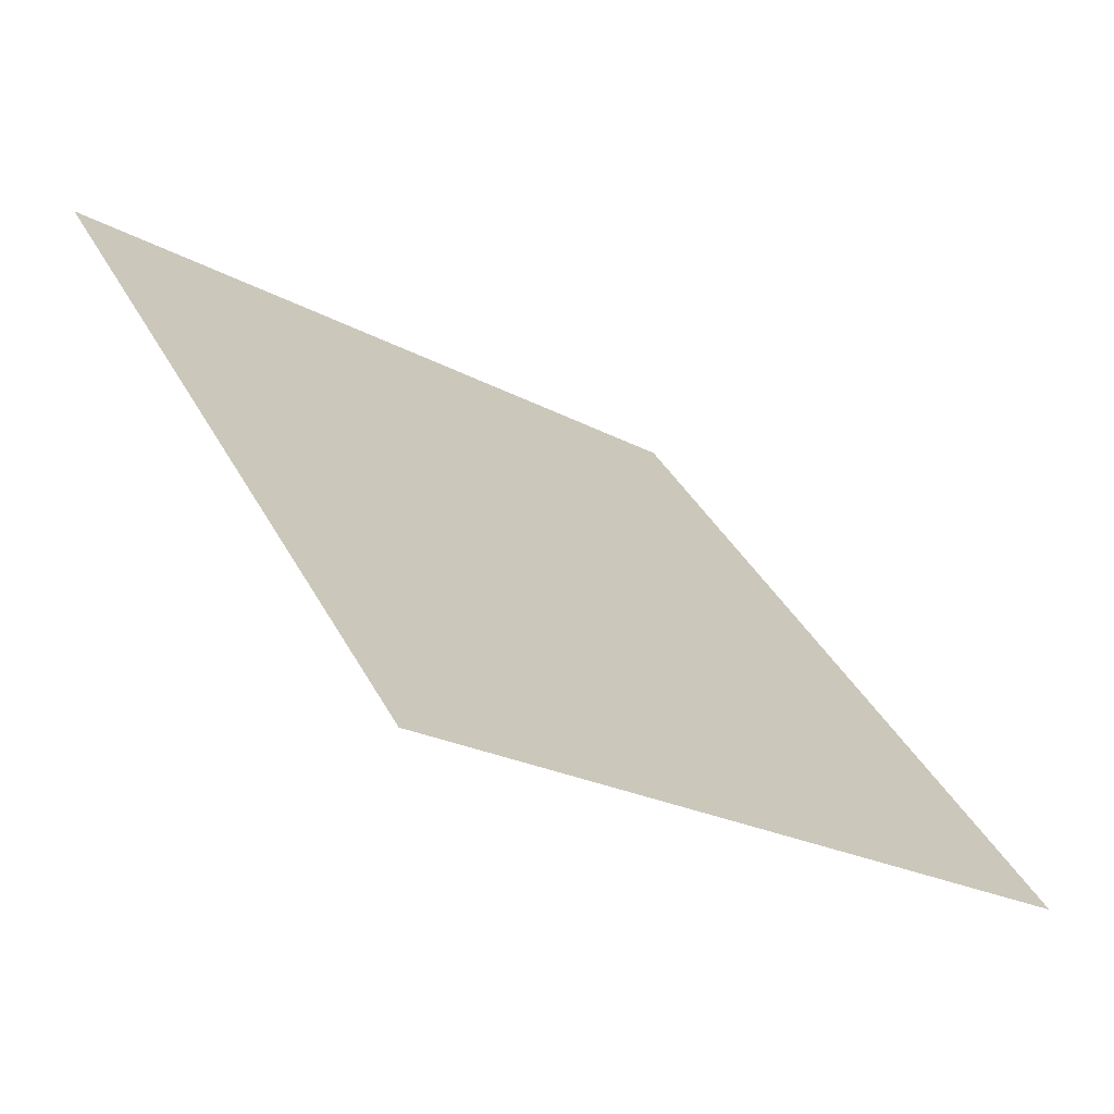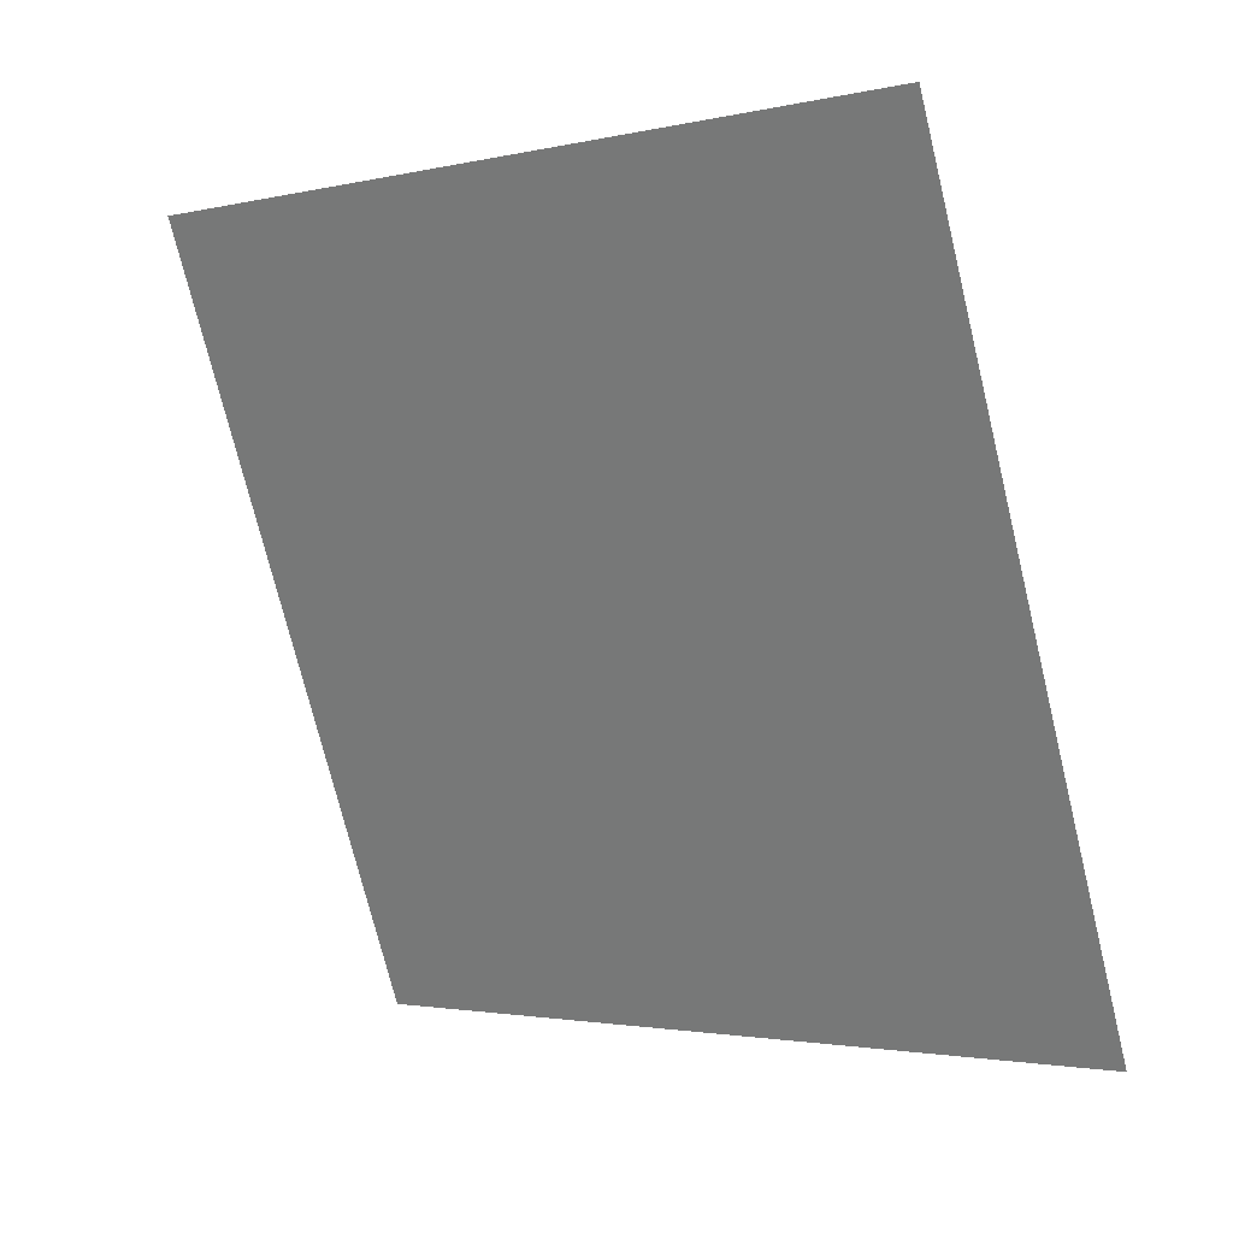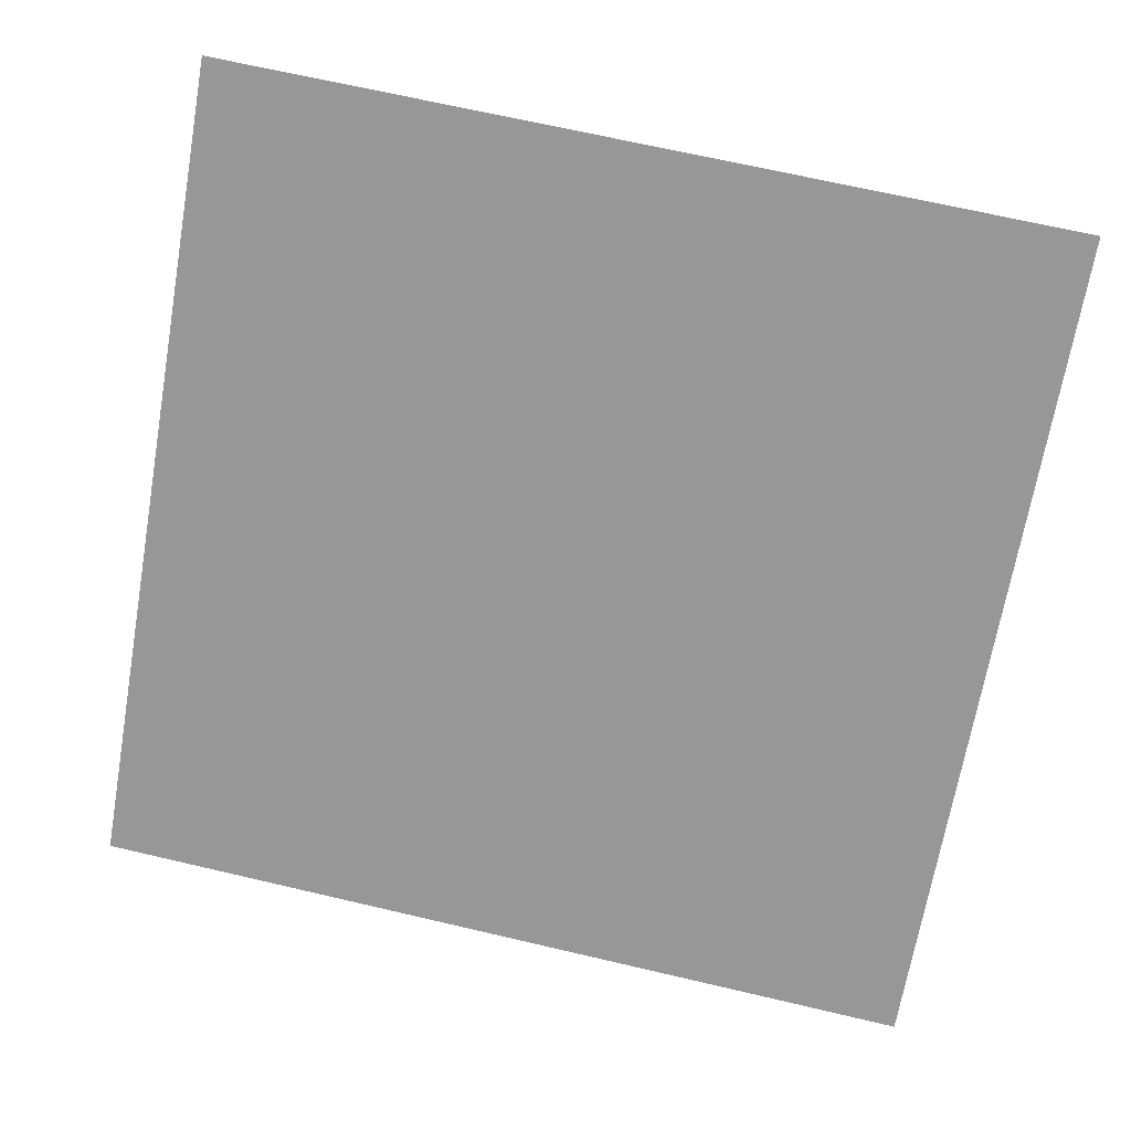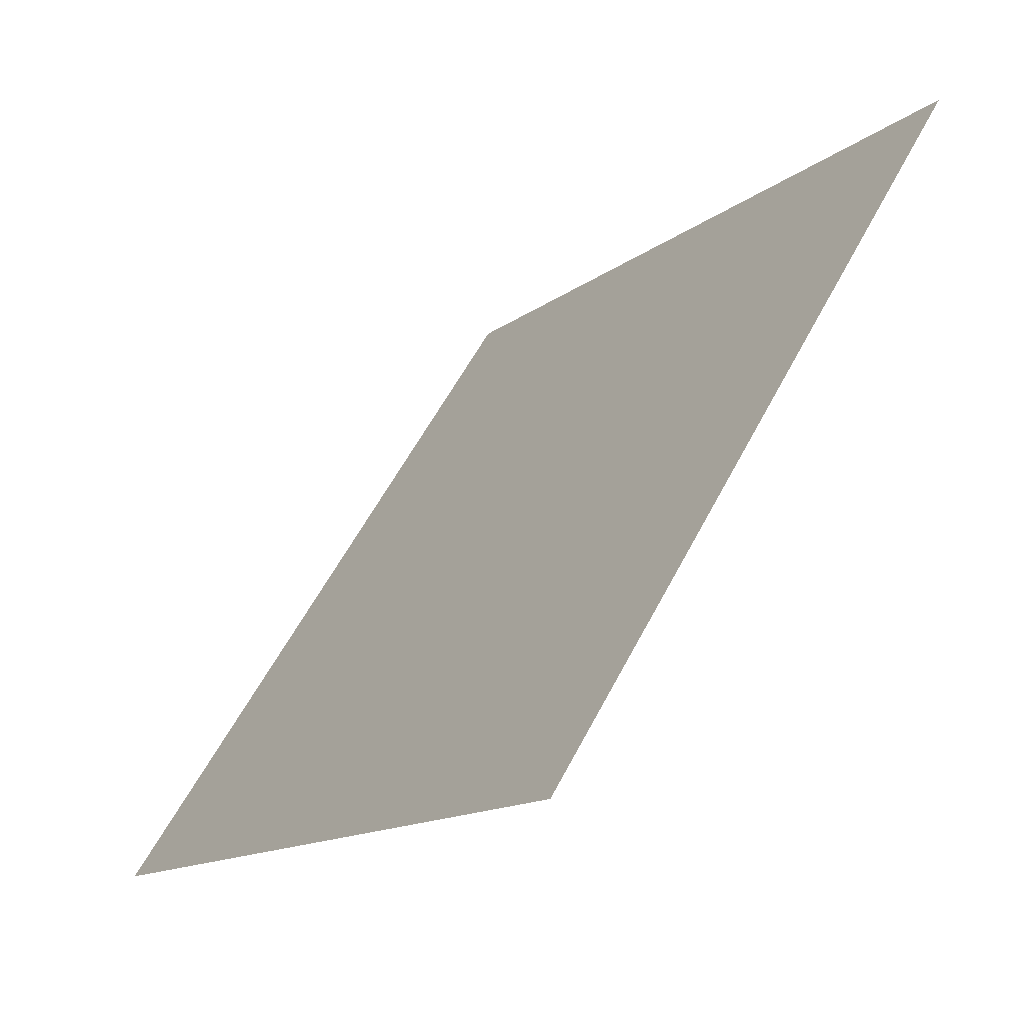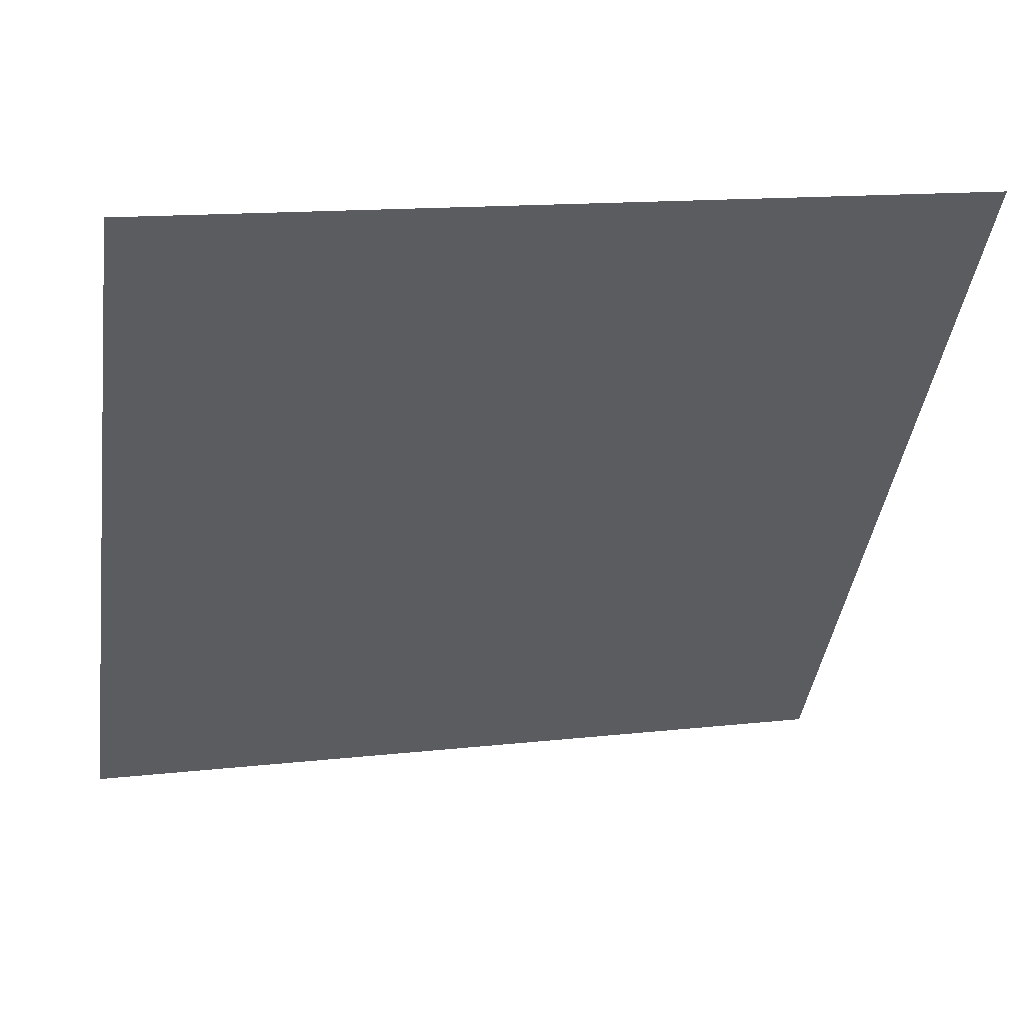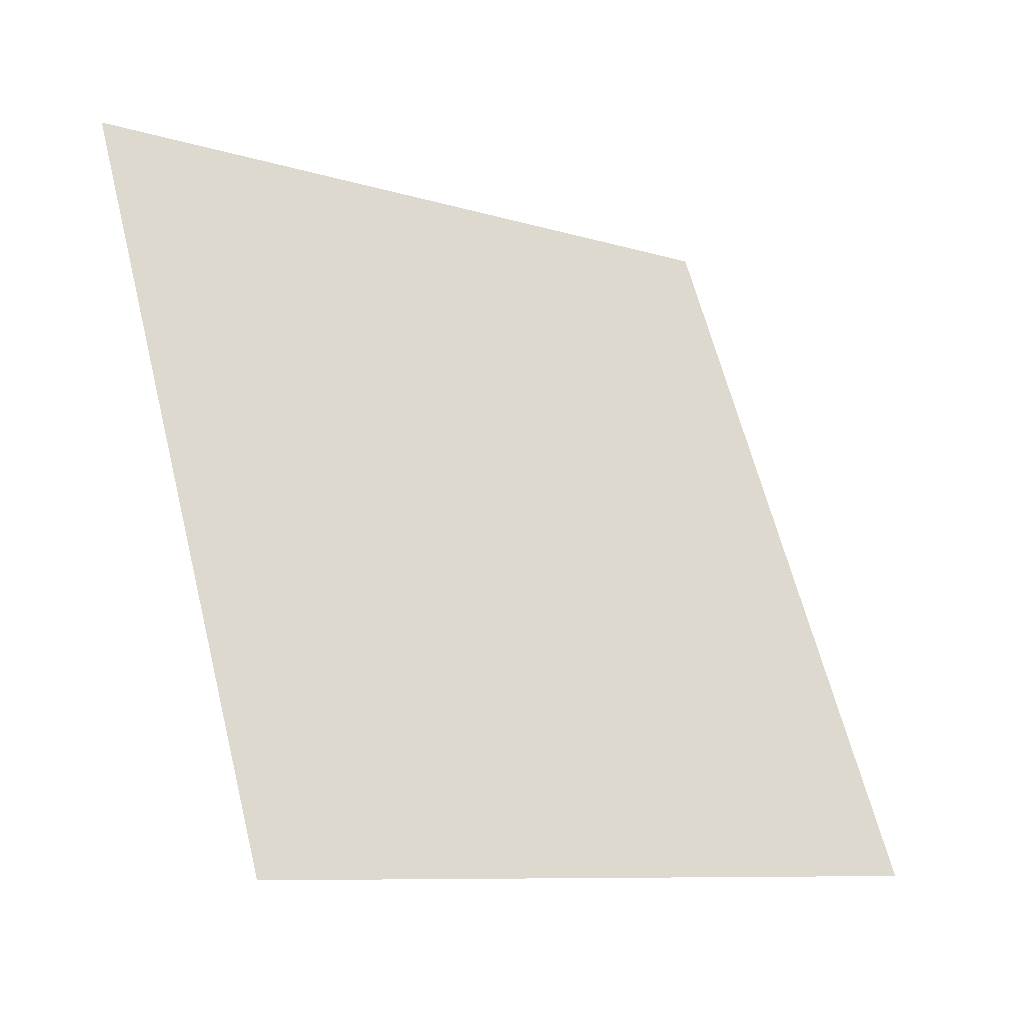
<metadata>
{"format":"obj","ext":"obj","renderer":"f3d","projection":"perspective","resolution":1024,"background":"white","views":[{"elev":37.3,"azim":64.8,"up":"+Y"},{"elev":-75.5,"azim":104.3,"up":"+Y"},{"elev":74.3,"azim":-166.4,"up":"+Y"},{"elev":56.8,"azim":115.9,"up":"+Z"},{"elev":12.2,"azim":164.8,"up":"+Z"},{"elev":61.9,"azim":76.4,"up":"+Y"}]}
</metadata>
<code>
v -0.01345 0.7705 0.4862
v -0.02001 0.7707 0.4863
v -0.01989 0.7746 0.4915
v -0.01333 0.7745 0.4915
f 4 3 2 1

</code>
